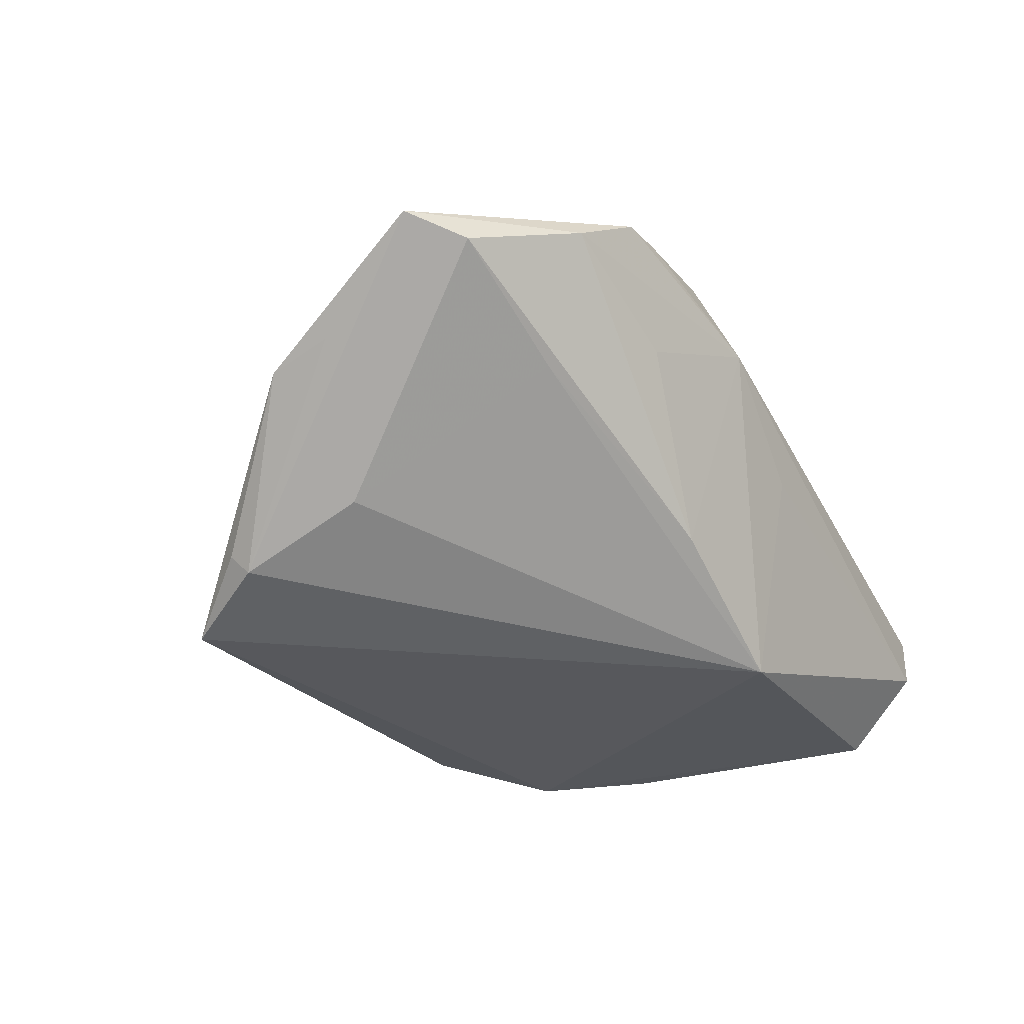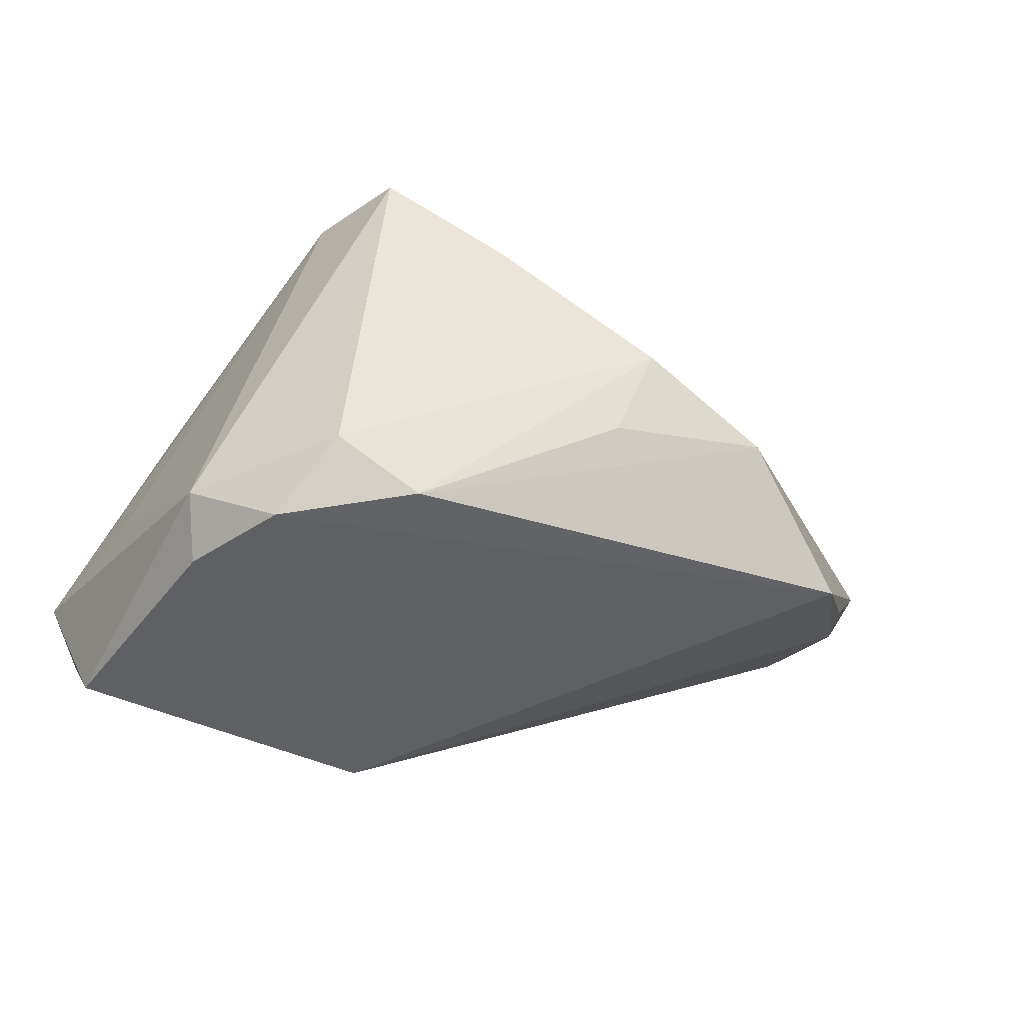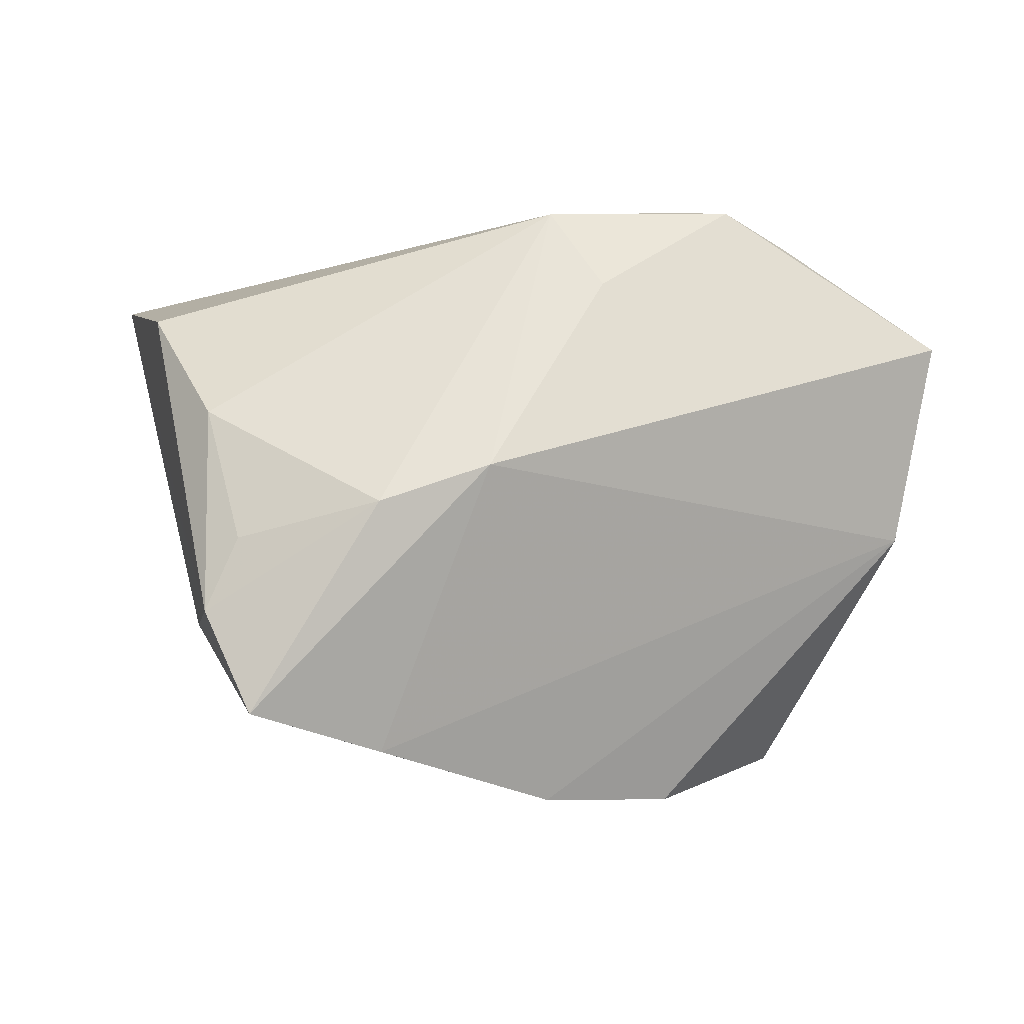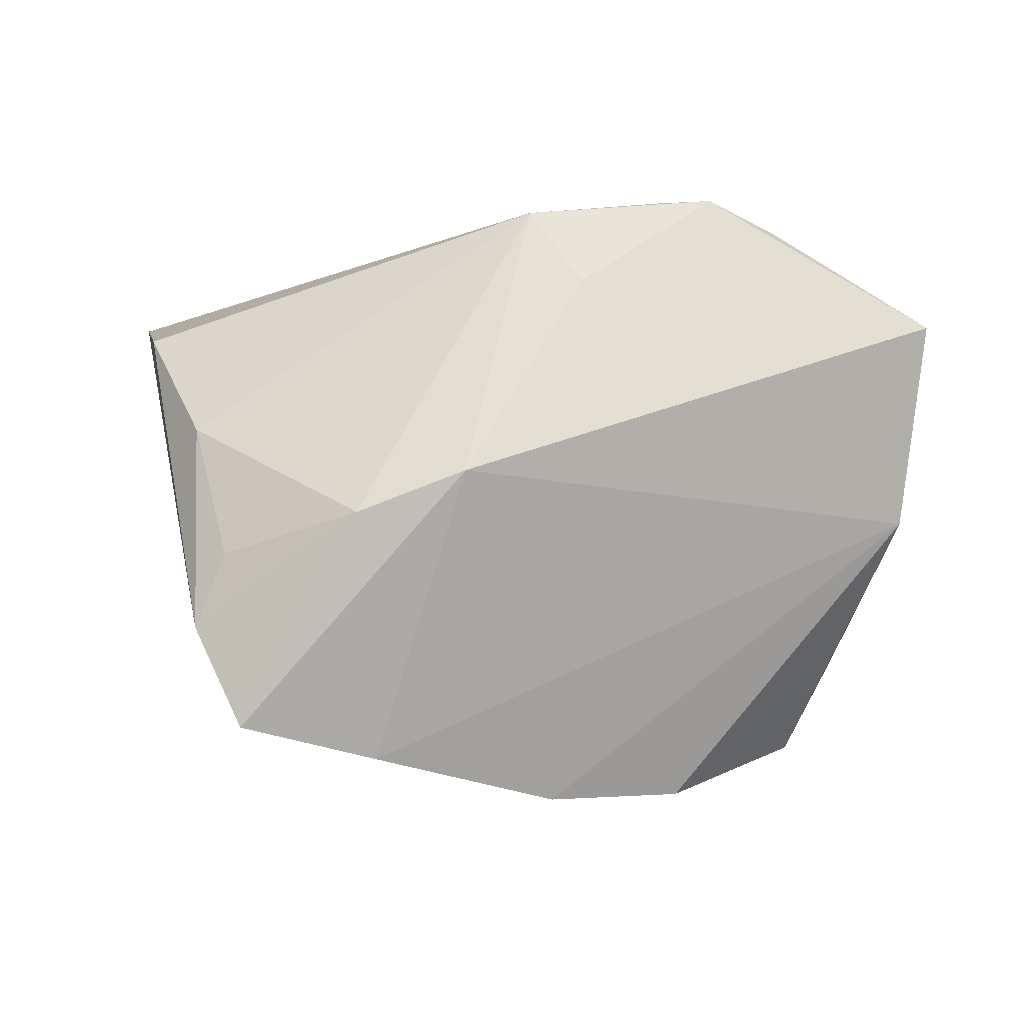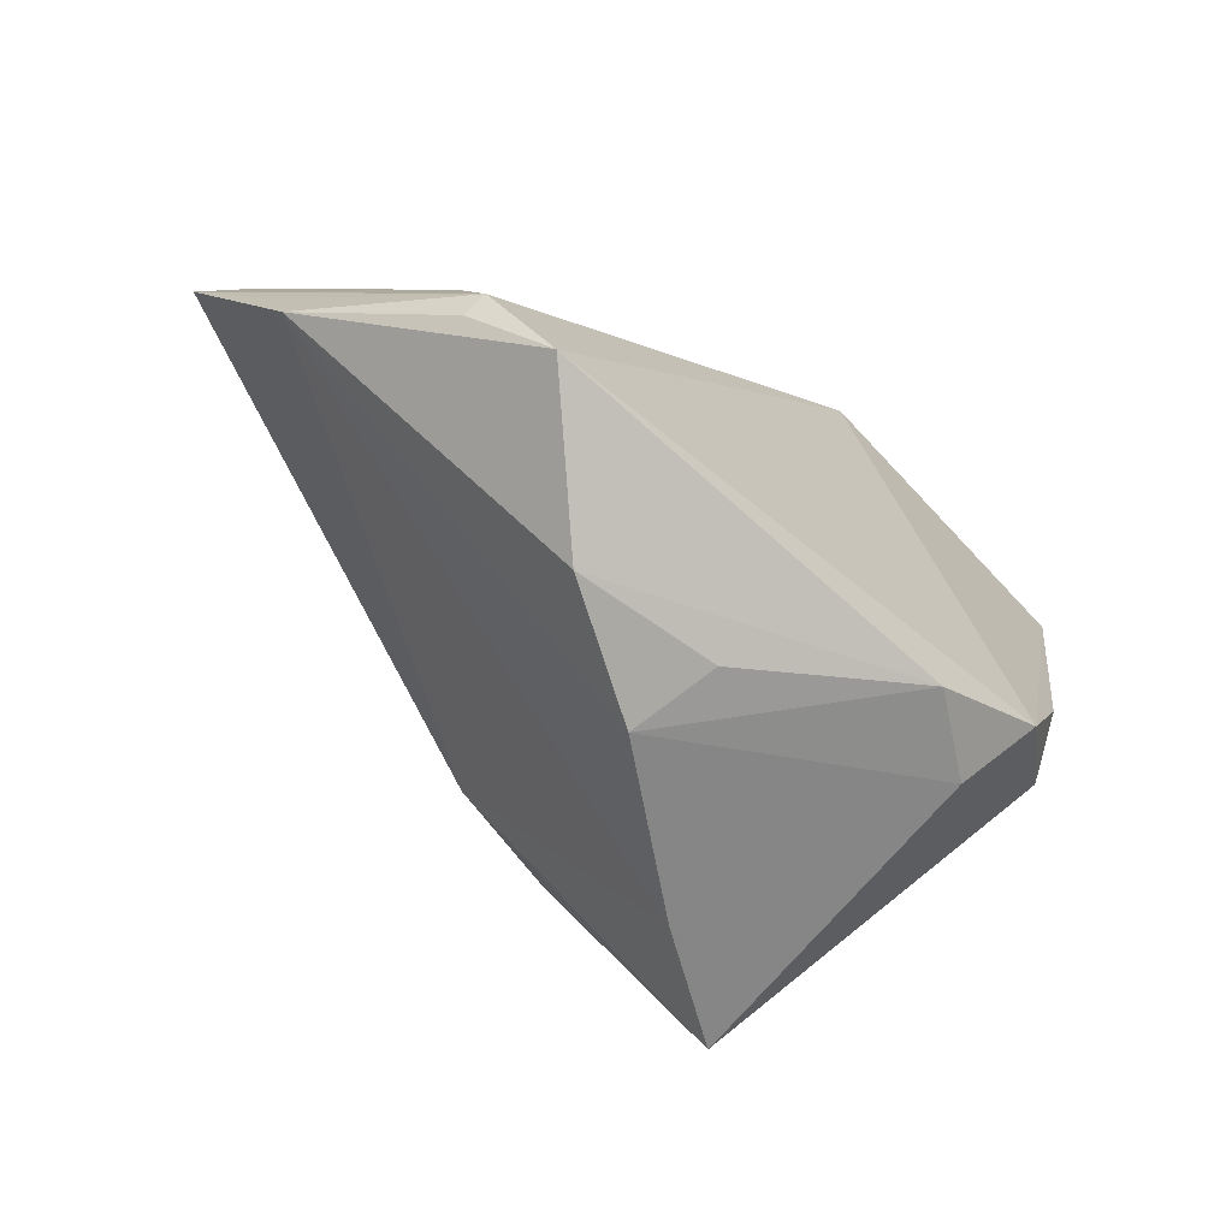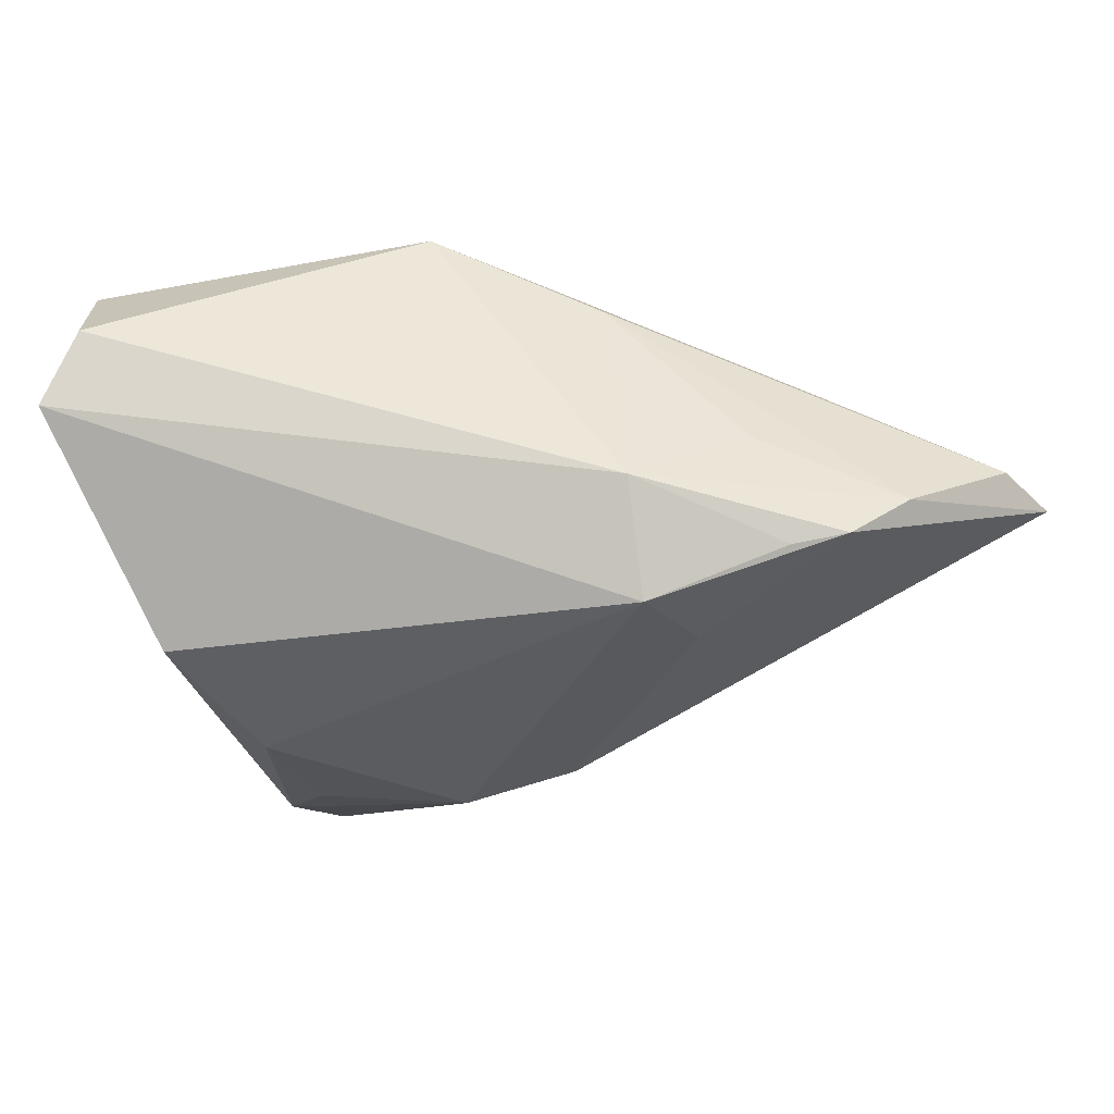
<metadata>
{"format":"obj","ext":"obj","renderer":"f3d","projection":"perspective","resolution":1024,"background":"white","views":[{"elev":-28.4,"azim":119.7,"up":"+Z"},{"elev":-44.3,"azim":-21.3,"up":"+Z"},{"elev":-24.5,"azim":4.2,"up":"+Y"},{"elev":-23.4,"azim":10.8,"up":"+Y"},{"elev":-62.4,"azim":136.6,"up":"+Y"},{"elev":63.4,"azim":-6.6,"up":"+Y"}]}
</metadata>
<code>
v -0.00287 0.03535 0.001083
v -0.0317 -0.02661 0.02459
v 0.02057 0.01887 0.0265
v -0.04191 0.01865 0.02104
v 0.01396 0.02829 -0.01362
v 0.04719 -0.004107 -0.01482
v 0.04155 -0.03203 -0.02569
v -0.008437 -0.01475 0.03122
v 0.01356 0.03026 0.0265
v 0.04864 -0.02235 -0.01886
v -0.02705 -0.02823 -0.01752
v 0.005697 -0.009698 0.03044
v 0.01323 0.03653 0.01332
v -0.04689 0.02752 -0.02281
v -0.04714 0.01327 -0.003497
v -0.03239 0.00106 0.0271
v 0.02878 0.03107 0.007287
v -0.02571 -0.03979 0.02182
v 0.007564 -0.03944 -0.01375
v -0.03966 -0.005735 -0.0245
v -0.01003 -0.04199 0.01184
v 0.04798 -0.01987 -0.02146
v 0.0428 0.02225 1.682e-05
v -0.05289 0.03476 -0.004278
v 0.06028 -0.008431 -0.00112
v 0.06586 0.01441 0.01261
v 0.06024 0.02044 0.009813
v 0.02678 -0.0419 -0.01252
v 0.06065 -0.0002644 0.001381
v -0.02739 -0.01743 0.02701
v 0.0461 0.02909 0.01645
v -0.005835 0.02908 -0.02569
v 0.03088 0.03236 0.02224
v -0.01611 -0.02913 -0.0249
v -0.04238 -0.01151 -0.0179
v -0.03225 -0.01956 -0.02569
v 0.01082 -0.0443 -0.003675
v -0.04771 0.03653 -0.01281
v 0.03785 0.03237 0.02154
f 4 9 24
f 24 9 13
f 35 11 18
f 18 11 37
f 25 37 28
f 26 12 25
f 6 22 32
f 7 25 28
f 32 22 7
f 9 12 3
f 9 4 16
f 24 13 38
f 9 3 39
f 39 12 26
f 39 3 12
f 28 37 19
f 21 12 18
f 18 37 21
f 21 25 12
f 37 25 21
f 29 22 26
f 26 25 29
f 29 25 22
f 26 22 27
f 22 6 27
f 22 25 10
f 10 7 22
f 25 7 10
f 32 7 36
f 11 35 36
f 8 16 30
f 18 12 8
f 8 12 9
f 9 16 8
f 30 16 2
f 18 8 2
f 2 8 30
f 2 16 4
f 2 35 18
f 2 4 24
f 1 13 32
f 32 38 1
f 1 38 13
f 32 13 5
f 13 17 5
f 33 13 9
f 9 39 33
f 33 39 13
f 23 6 32
f 23 27 6
f 32 5 23
f 23 5 27
f 31 17 13
f 13 39 31
f 31 5 17
f 27 5 31
f 31 39 26
f 26 27 31
f 14 38 32
f 32 36 14
f 14 35 24
f 24 38 14
f 11 36 34
f 34 37 11
f 34 19 37
f 34 36 7
f 34 7 28
f 28 19 34
f 24 35 15
f 15 2 24
f 35 2 15
f 20 36 35
f 35 14 20
f 20 14 36

</code>
